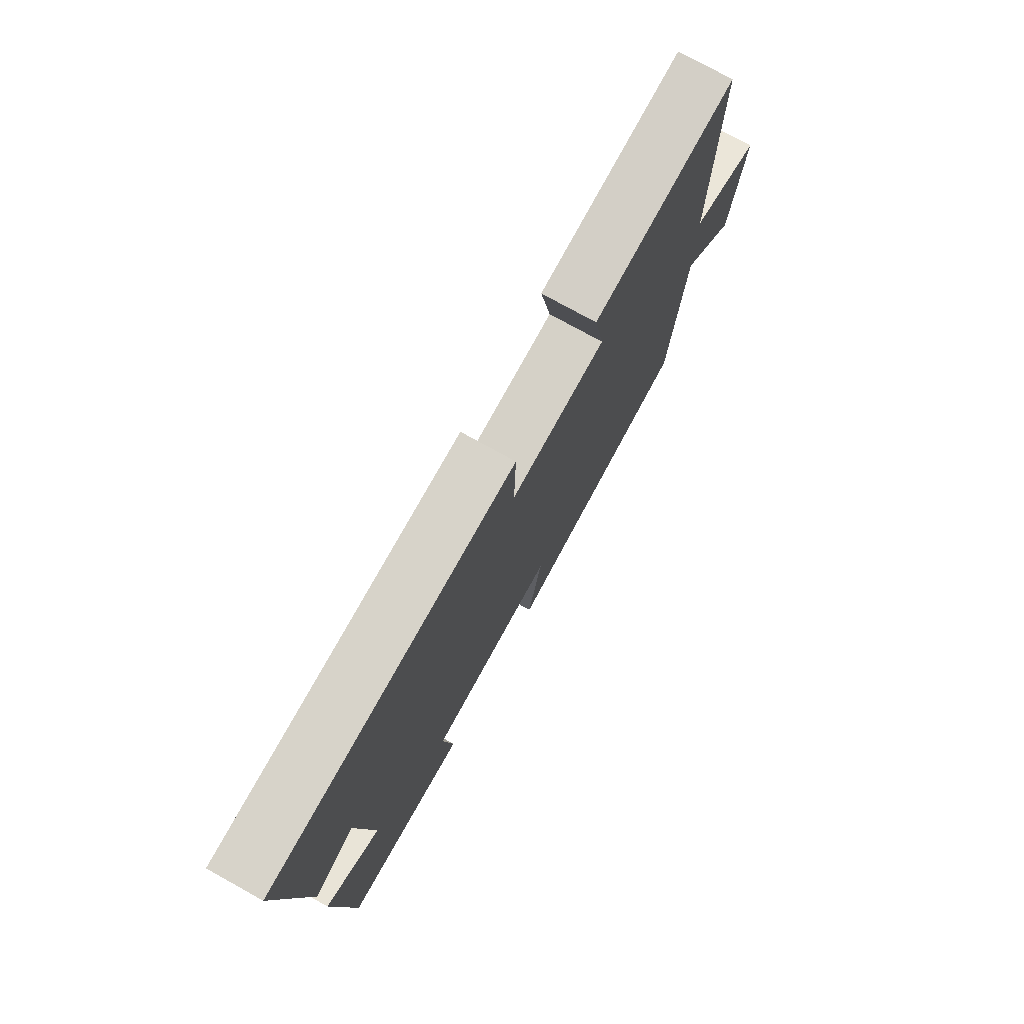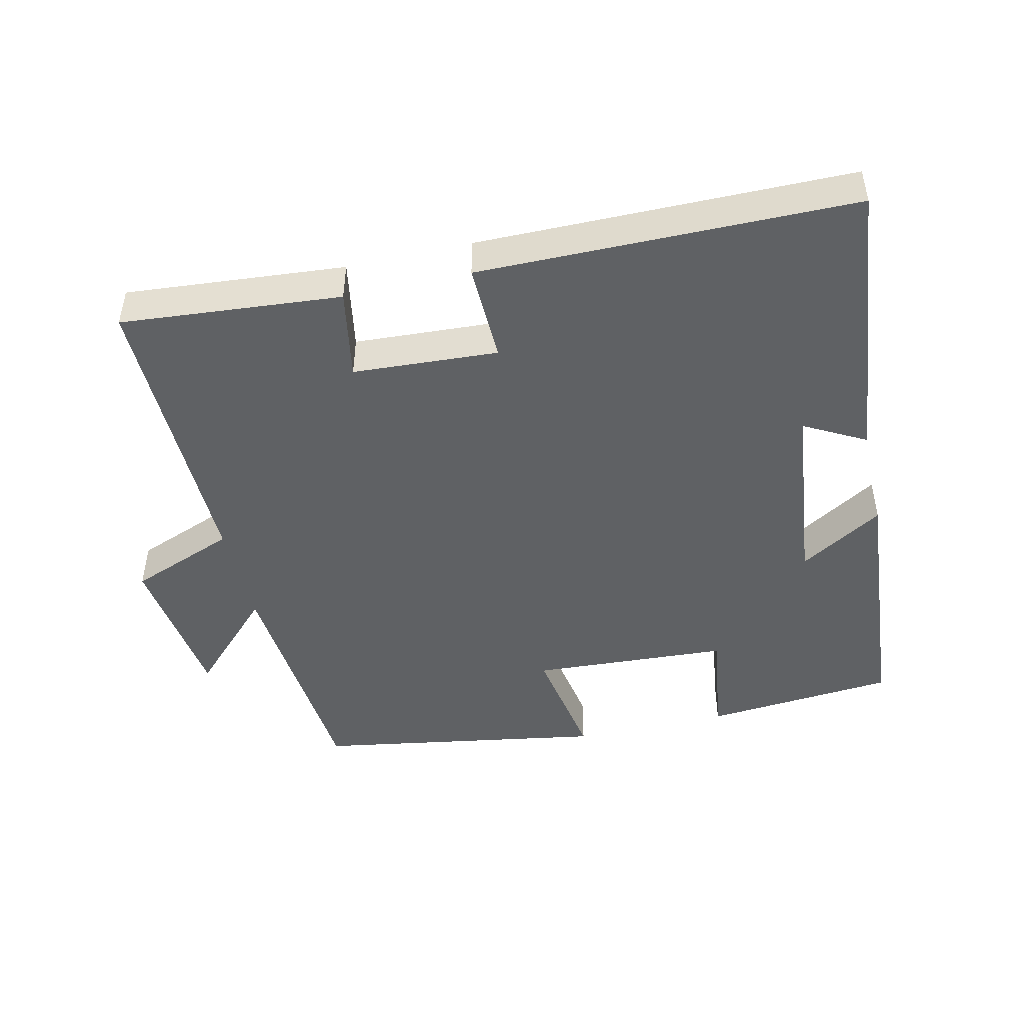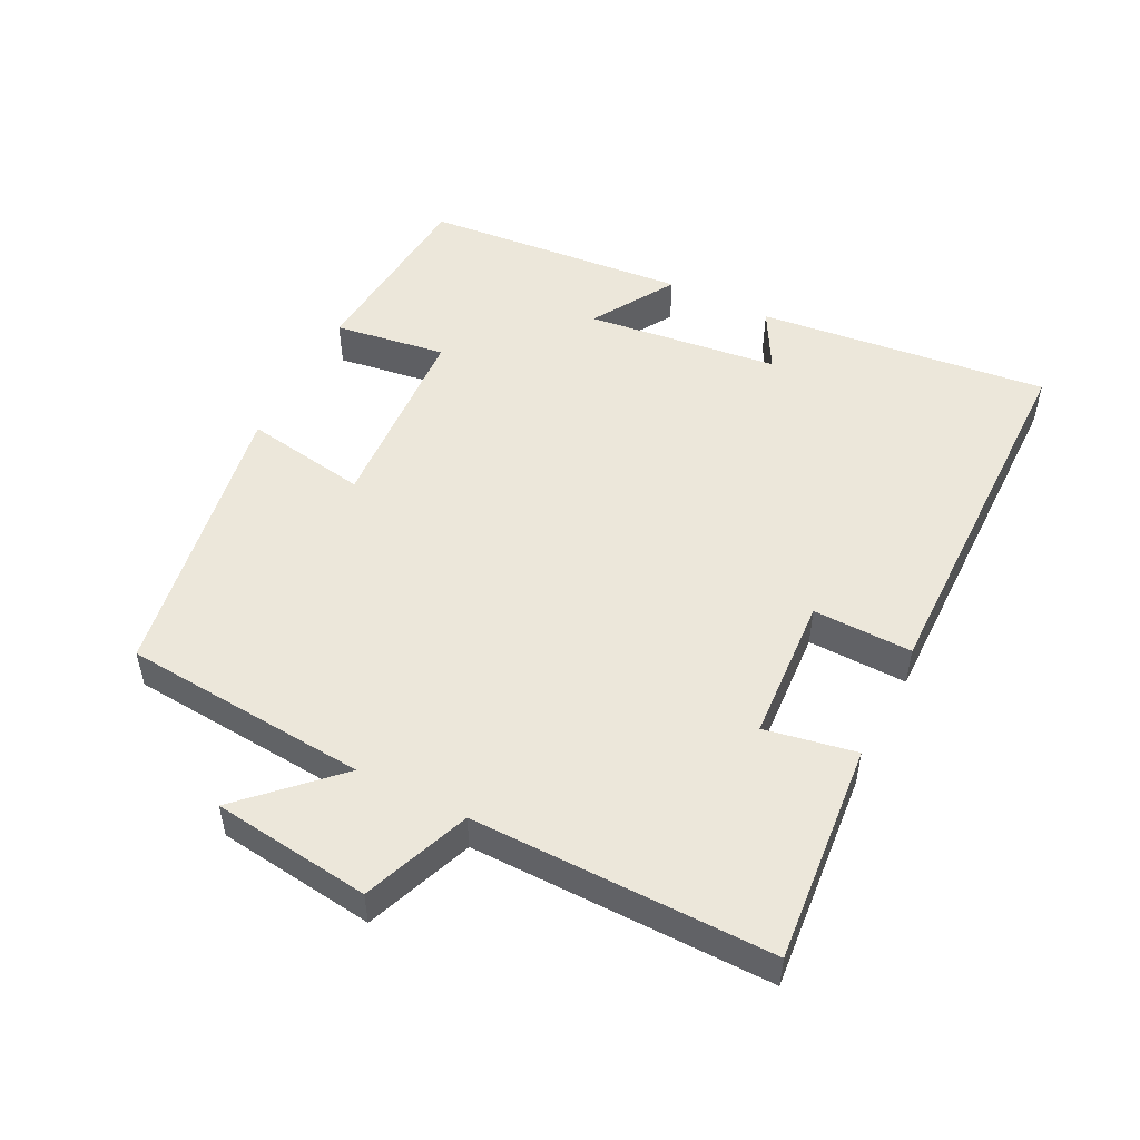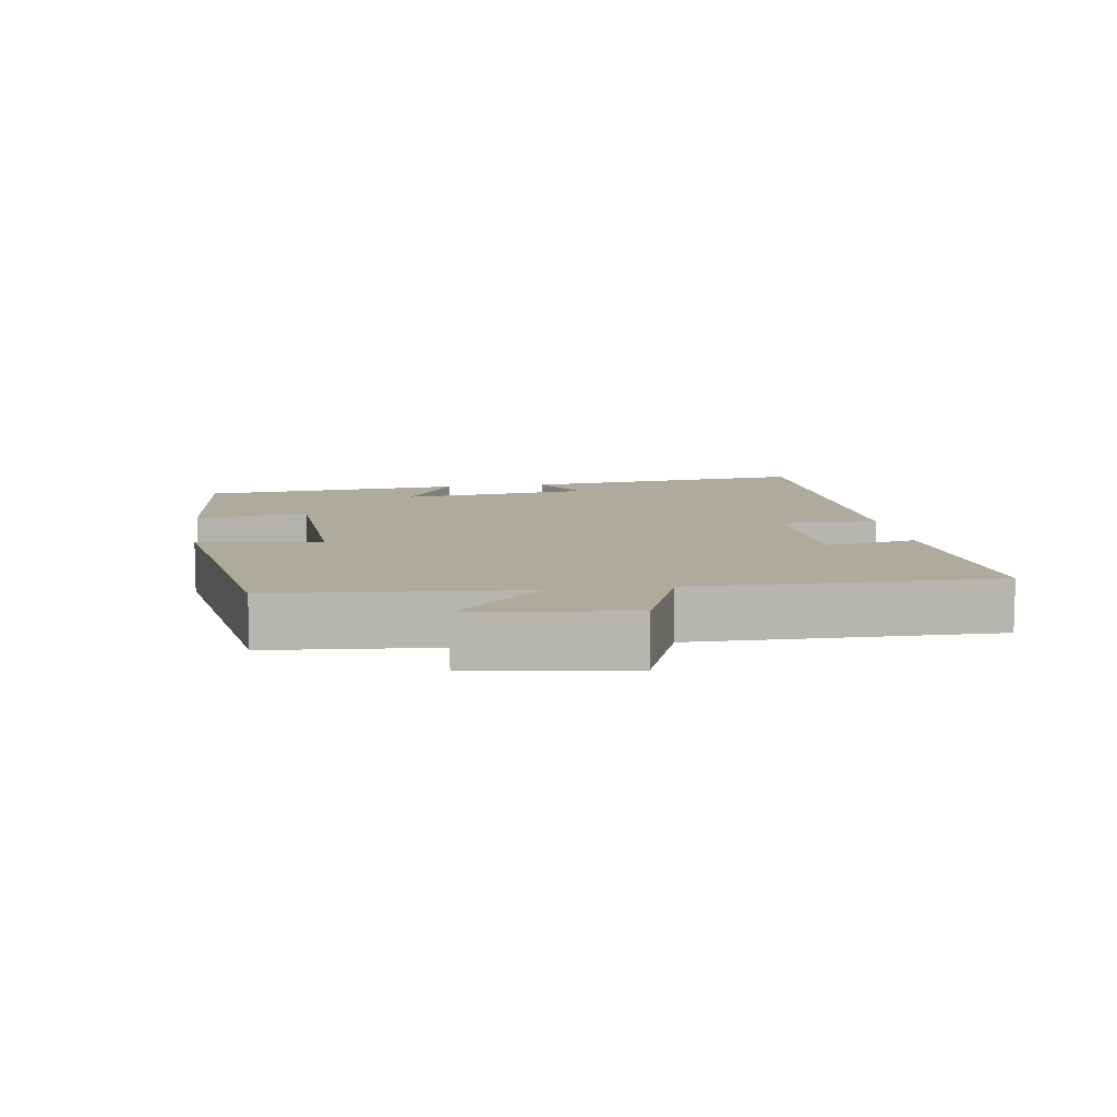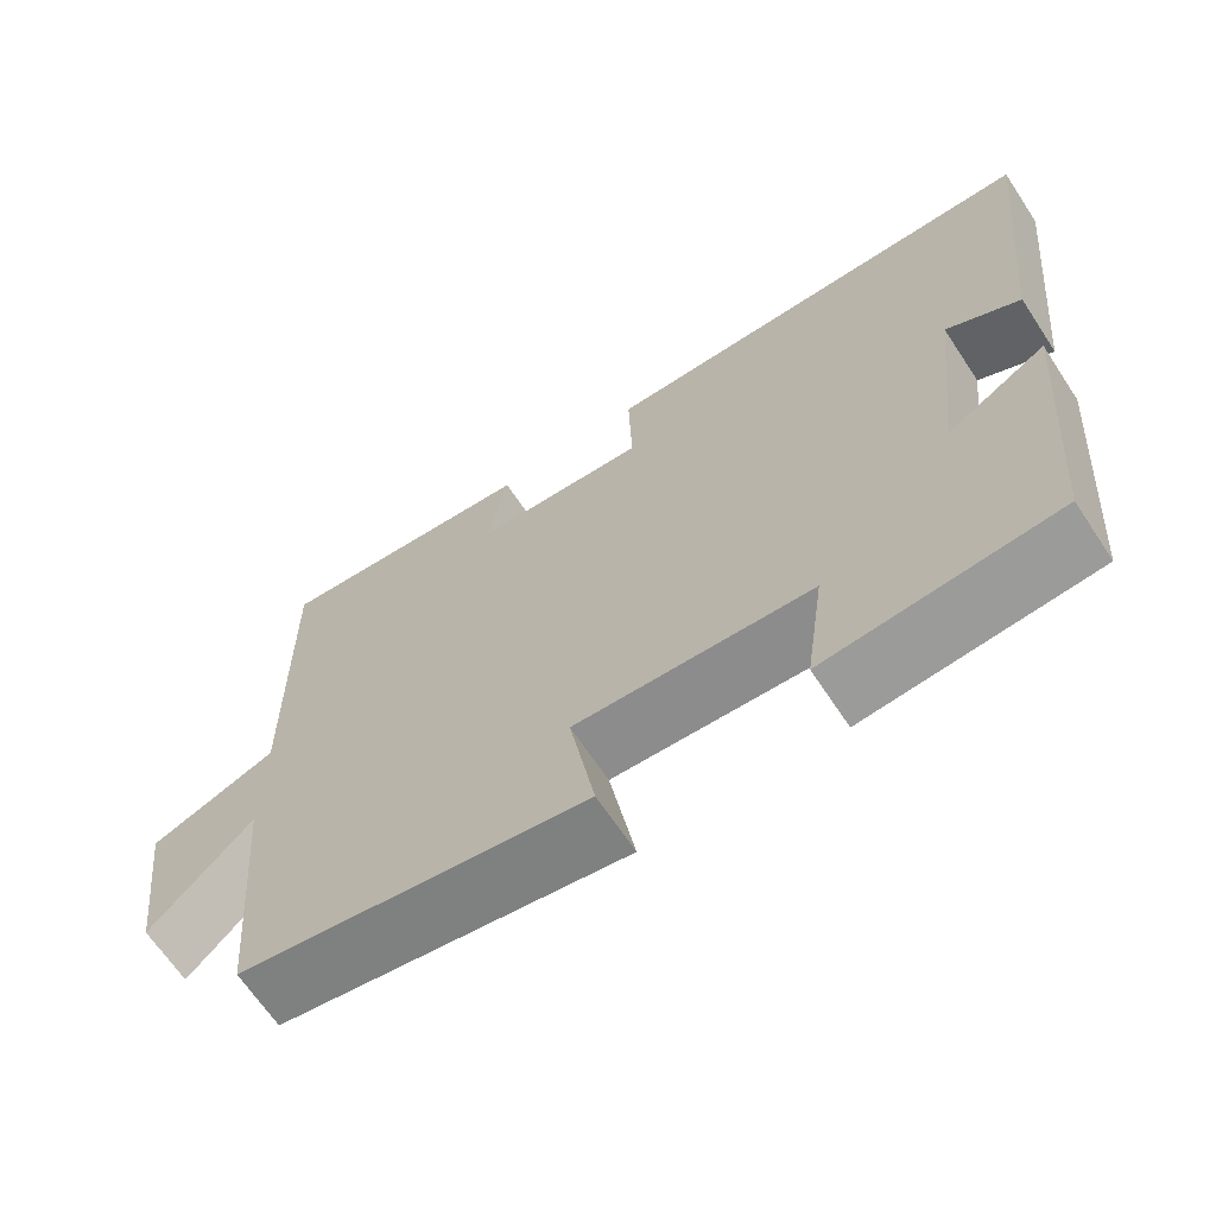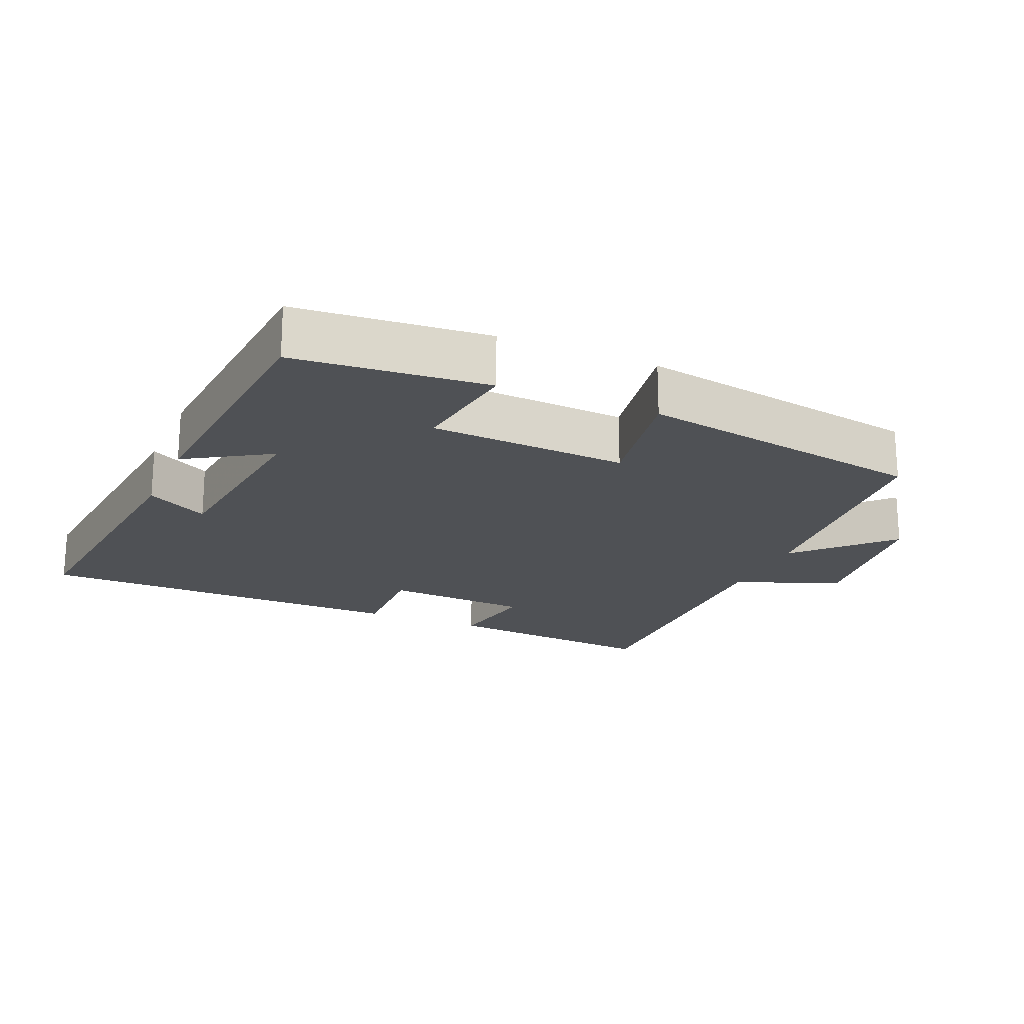
<metadata>
{"format":"obj","ext":"obj","renderer":"f3d","projection":"perspective","resolution":1024,"background":"white","views":[{"elev":76.0,"azim":119.1,"up":"+Z"},{"elev":-46.7,"azim":12.9,"up":"+Y"},{"elev":50.9,"azim":-63.5,"up":"+Y"},{"elev":9.3,"azim":-98.7,"up":"+Y"},{"elev":-66.4,"azim":33.5,"up":"+Z"},{"elev":-20.1,"azim":156.7,"up":"+Y"}]}
</metadata>
<code>
v -0.506 0.07 0.527
v -0.185 0.07 0.5
v -0.209 0.07 0.367
v 0.003 0.07 0.355
v -0.001 0.07 0.5
v 0.545 0.07 0.497
v 0.5 0.07 0.071
v 0.41 0.07 0.12
v 0.378 0.07 -0.162
v 0.5 0.07 -0.087
v 0.468 0.07 -0.475
v 0.188 0.07 -0.5
v 0.211 0.07 -0.336
v -0.077 0.07 -0.32
v -0.046 0.07 -0.5
v -0.469 0.07 -0.43
v -0.5 0.07 -0.072
v -0.625 0.07 -0.201
v -0.655 0.07 0.029
v -0.5 0.07 0.09
v -0.506 0 0.527
v -0.185 0 0.5
v -0.209 0 0.367
v 0.003 0 0.355
v -0.001 0 0.5
v 0.545 0 0.497
v 0.5 0 0.071
v 0.41 0 0.12
v 0.378 0 -0.162
v 0.5 0 -0.087
v 0.468 0 -0.475
v 0.188 0 -0.5
v 0.211 0 -0.336
v -0.077 0 -0.32
v -0.046 0 -0.5
v -0.469 0 -0.43
v -0.5 0 -0.072
v -0.625 0 -0.201
v -0.655 0 0.029
v -0.5 0 0.09
f 17 18 19 20
f 15 16 17 20
f 14 15 20 1
f 13 14 1
f 10 11 12 13
f 9 10 13
f 8 9 13
f 5 6 7 8
f 4 5 8 13
f 3 4 13
f 1 2 3
f 1 3 13
f 40 39 38 37
f 40 37 36 35
f 21 40 35 34
f 21 34 33
f 33 32 31 30
f 33 30 29
f 33 29 28
f 28 27 26 25
f 33 28 25 24
f 33 24 23
f 23 22 21
f 33 23 21
f 1 21 22 2
f 2 22 23 3
f 3 23 24 4
f 4 24 25 5
f 5 25 26 6
f 6 26 27 7
f 7 27 28 8
f 8 28 29 9
f 9 29 30 10
f 10 30 31 11
f 11 31 32 12
f 12 32 33 13
f 13 33 34 14
f 14 34 35 15
f 15 35 36 16
f 16 36 37 17
f 17 37 38 18
f 18 38 39 19
f 19 39 40 20
f 20 40 21 1

</code>
